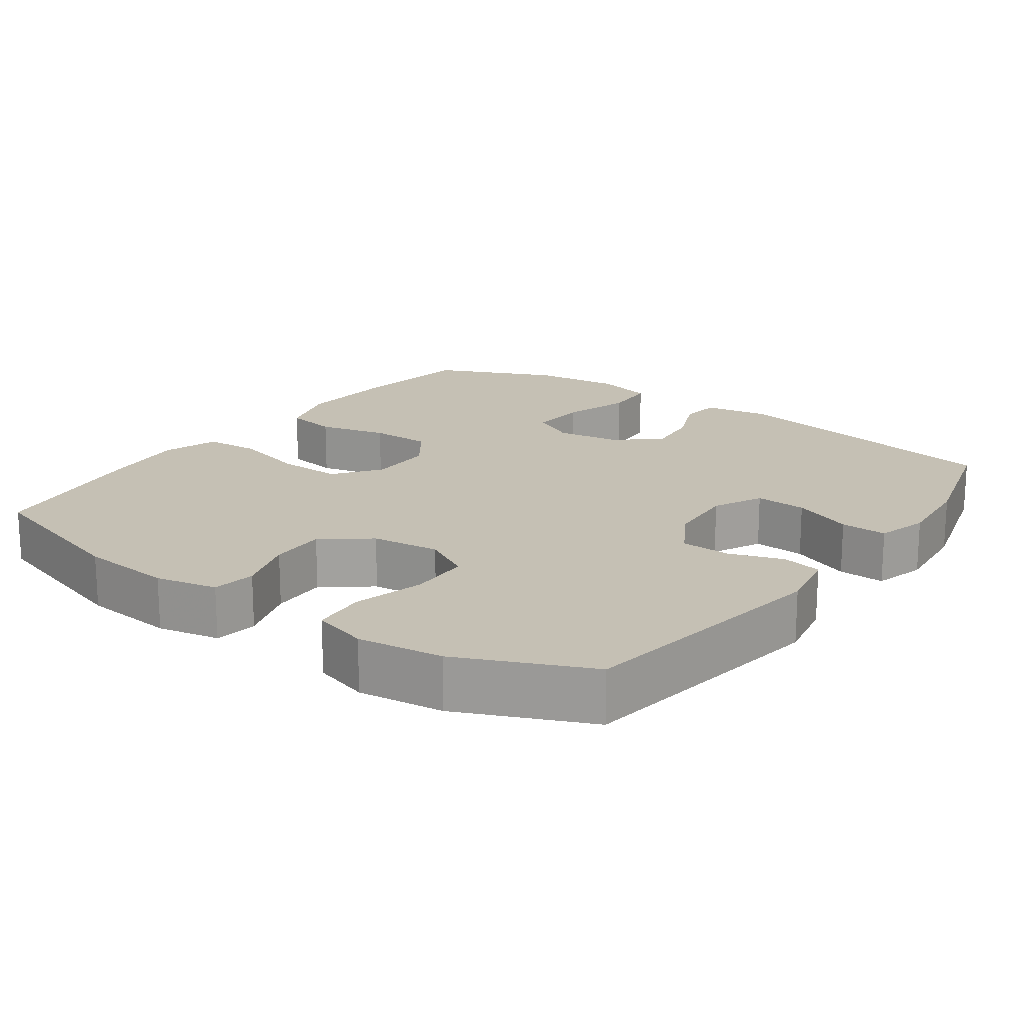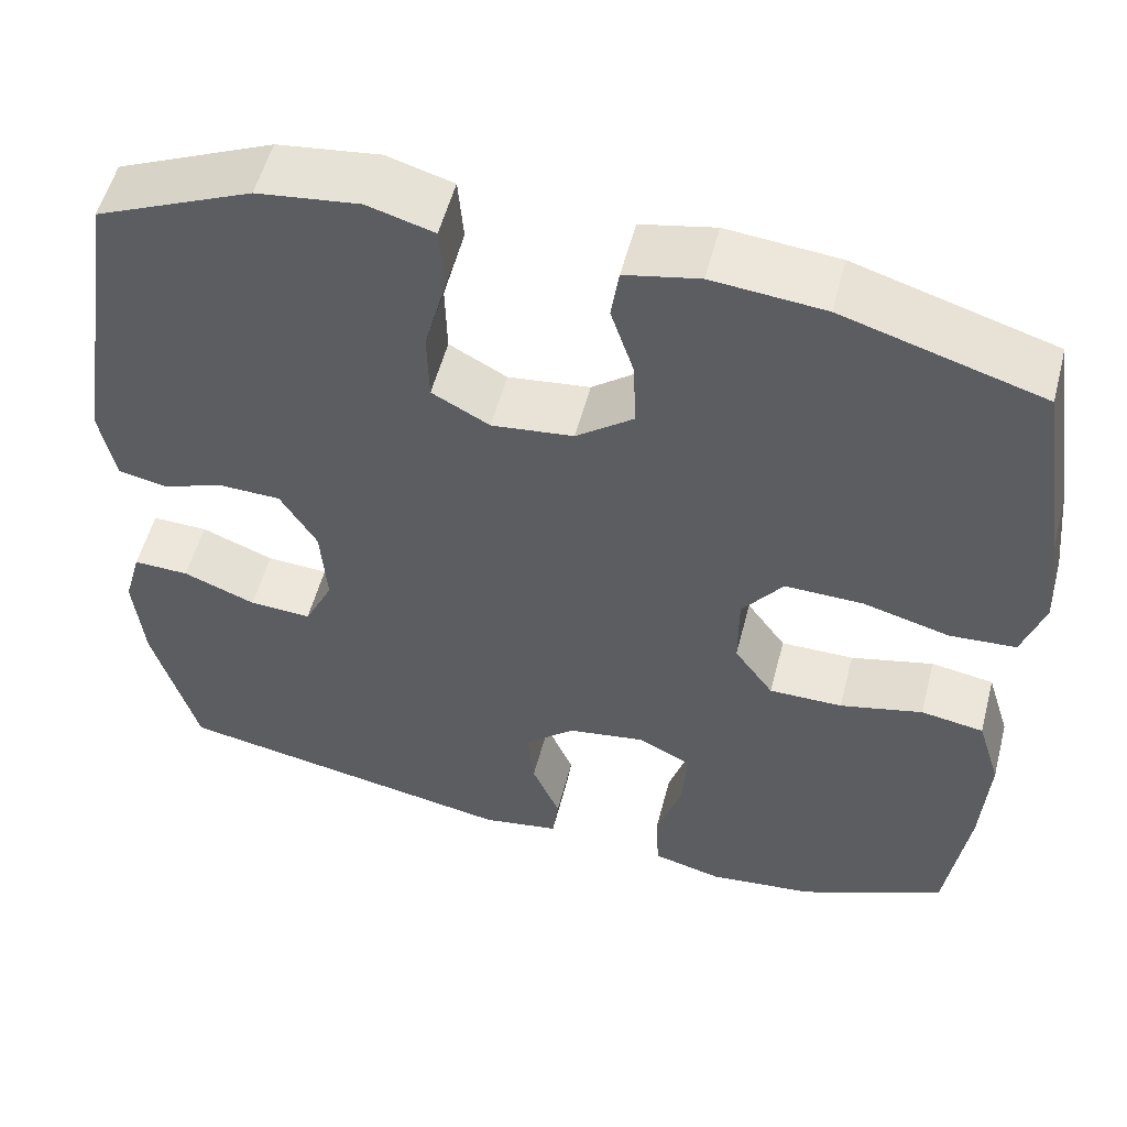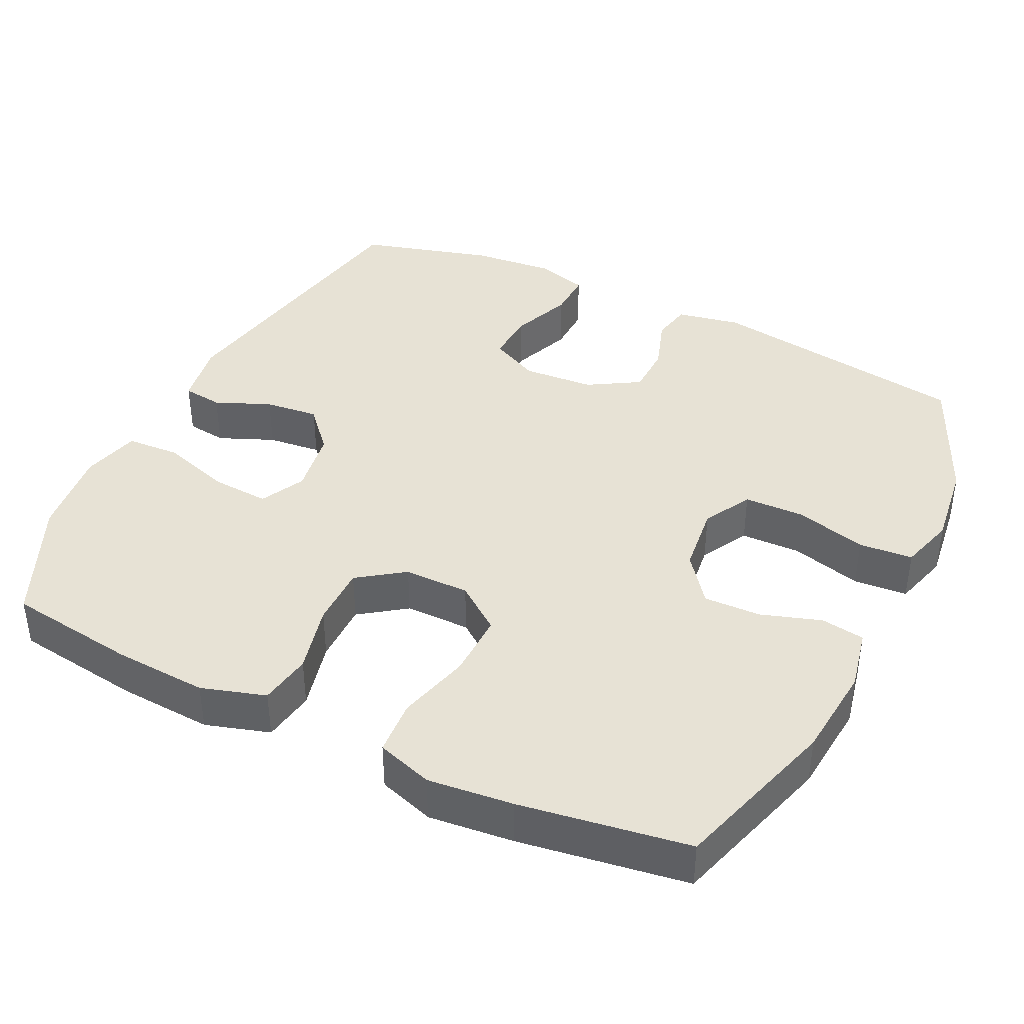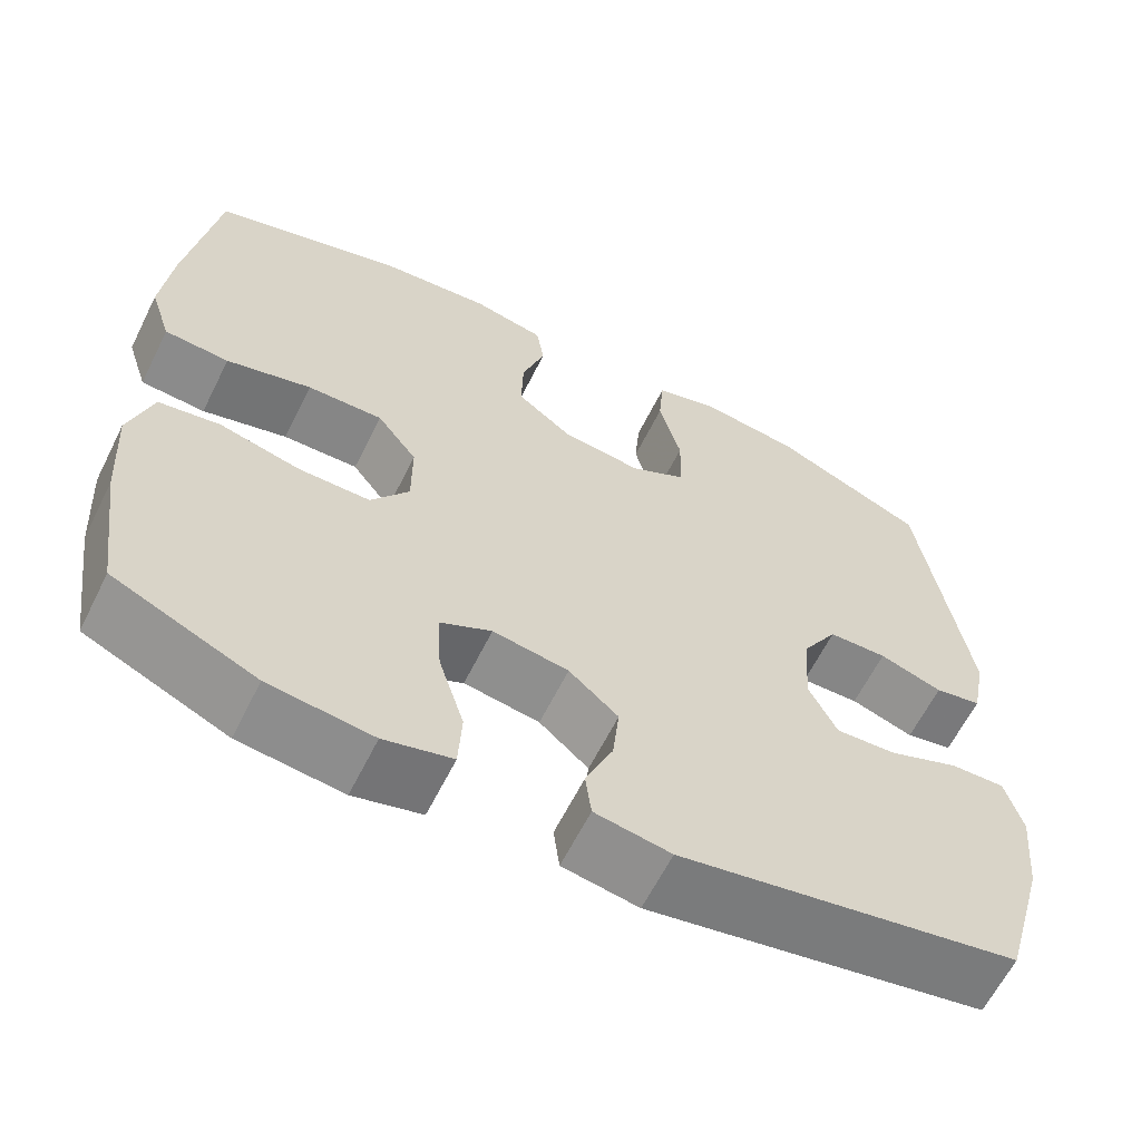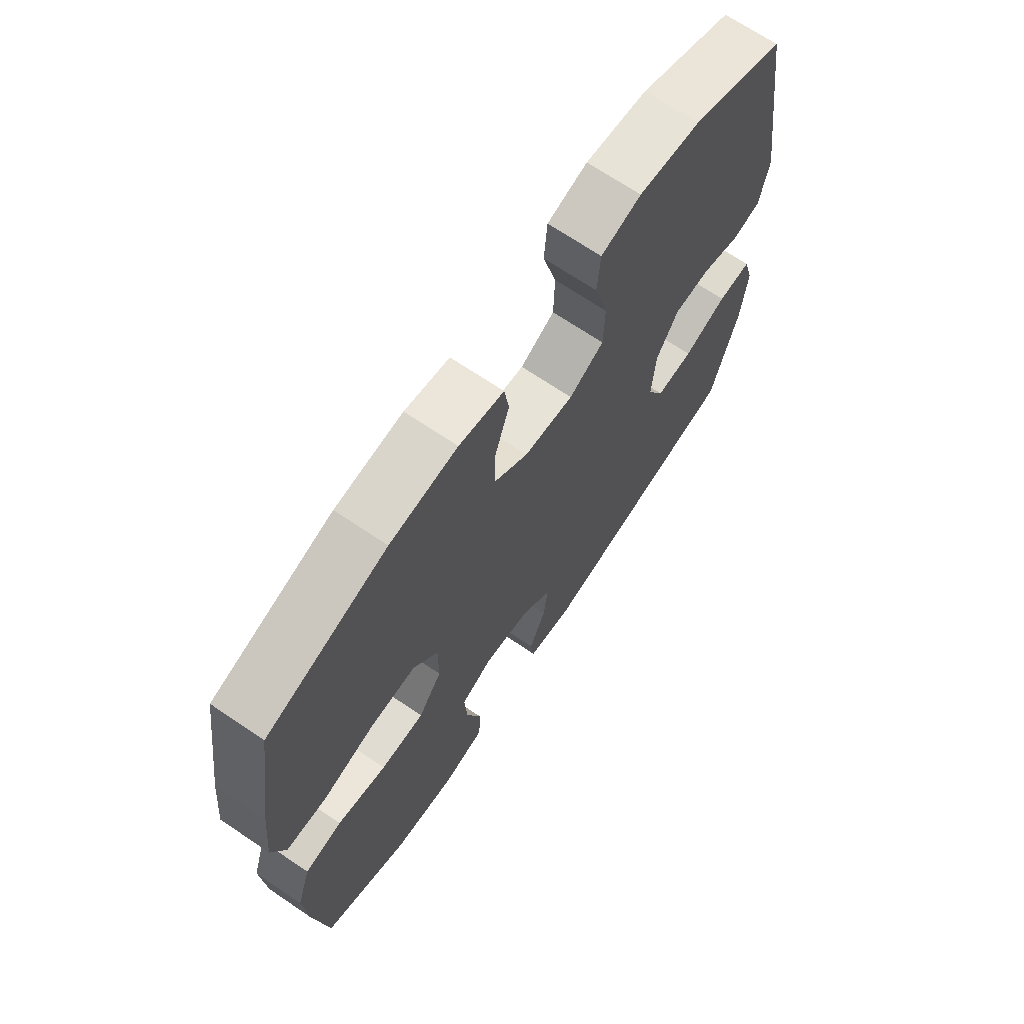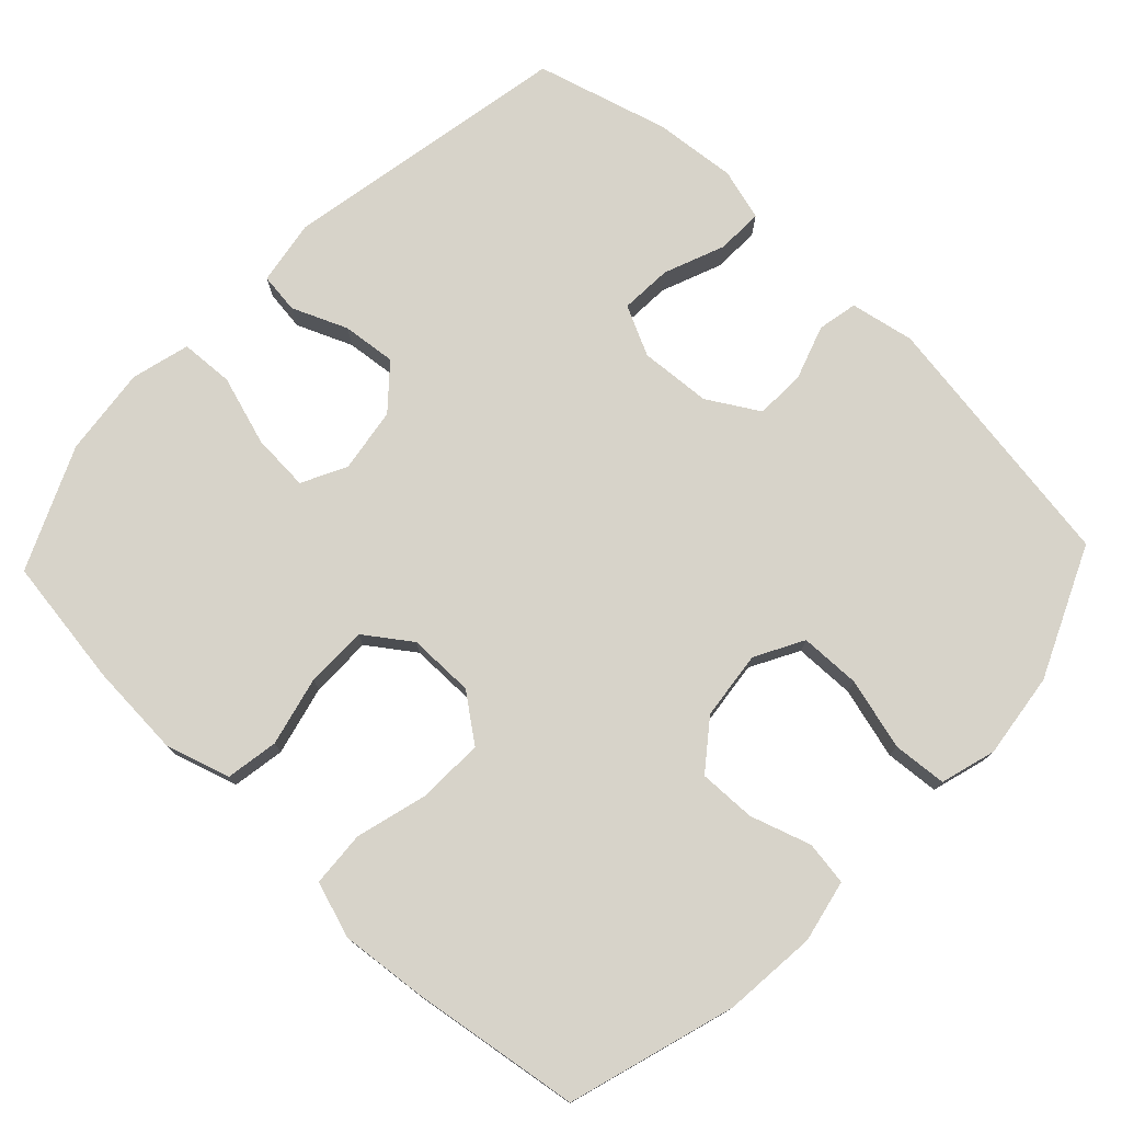
<metadata>
{"format":"obj","ext":"obj","renderer":"f3d","projection":"perspective","resolution":1024,"background":"white","views":[{"elev":18.2,"azim":35.7,"up":"+Y"},{"elev":54.4,"azim":-165.5,"up":"+Z"},{"elev":40.3,"azim":-64.1,"up":"+Y"},{"elev":-62.6,"azim":-26.5,"up":"+Z"},{"elev":69.3,"azim":-55.9,"up":"+Z"},{"elev":76.2,"azim":-46.5,"up":"+Y"}]}
</metadata>
<code>
v -0.5 0.07 0.5
v -0.272 0.07 0.569
v -0.144 0.07 0.581
v -0.059 0.07 0.563
v -0.05 0.07 0.503
v -0.077 0.07 0.42
v -0.079 0.07 0.342
v -0.014 0.07 0.292
v 0.08 0.07 0.281
v 0.146 0.07 0.317
v 0.148 0.07 0.4
v 0.122 0.07 0.498
v 0.128 0.07 0.572
v 0.204 0.07 0.594
v 0.321 0.07 0.579
v 0.5 0.07 0.5
v 0.555 0.07 0.139
v 0.538 0.07 0.051
v 0.483 0.07 0.04
v 0.409 0.07 0.065
v 0.34 0.07 0.063
v 0.298 0.07 -0.007
v 0.291 0.07 -0.105
v 0.324 0.07 -0.173
v 0.395 0.07 -0.169
v 0.478 0.07 -0.136
v 0.542 0.07 -0.134
v 0.562 0.07 -0.205
v 0.551 0.07 -0.318
v 0.5 0.07 -0.5
v 0.102 0.07 -0.574
v 0.013 0.07 -0.559
v 0.006 0.07 -0.504
v 0.038 0.07 -0.428
v 0.046 0.07 -0.354
v -0.012 0.07 -0.303
v -0.101 0.07 -0.289
v -0.162 0.07 -0.32
v -0.157 0.07 -0.399
v -0.127 0.07 -0.495
v -0.131 0.07 -0.568
v -0.211 0.07 -0.589
v -0.333 0.07 -0.575
v -0.5 0.07 -0.5
v -0.525 0.07 -0.323
v -0.533 0.07 -0.194
v -0.506 0.07 -0.106
v -0.434 0.07 -0.094
v -0.339 0.07 -0.117
v -0.255 0.07 -0.117
v -0.21 0.07 -0.054
v -0.21 0.07 0.036
v -0.257 0.07 0.099
v -0.346 0.07 0.097
v -0.446 0.07 0.07
v -0.522 0.07 0.075
v -0.547 0.07 0.152
v -0.535 0.07 0.269
v -0.5 0 0.5
v -0.272 0 0.569
v -0.144 0 0.581
v -0.059 0 0.563
v -0.05 0 0.503
v -0.077 0 0.42
v -0.079 0 0.342
v -0.014 0 0.292
v 0.08 0 0.281
v 0.146 0 0.317
v 0.148 0 0.4
v 0.122 0 0.498
v 0.128 0 0.572
v 0.204 0 0.594
v 0.321 0 0.579
v 0.5 0 0.5
v 0.555 0 0.139
v 0.538 0 0.051
v 0.483 0 0.04
v 0.409 0 0.065
v 0.34 0 0.063
v 0.298 0 -0.007
v 0.291 0 -0.105
v 0.324 0 -0.173
v 0.395 0 -0.169
v 0.478 0 -0.136
v 0.542 0 -0.134
v 0.562 0 -0.205
v 0.551 0 -0.318
v 0.5 0 -0.5
v 0.102 0 -0.574
v 0.013 0 -0.559
v 0.006 0 -0.504
v 0.038 0 -0.428
v 0.046 0 -0.354
v -0.012 0 -0.303
v -0.101 0 -0.289
v -0.162 0 -0.32
v -0.157 0 -0.399
v -0.127 0 -0.495
v -0.131 0 -0.568
v -0.211 0 -0.589
v -0.333 0 -0.575
v -0.5 0 -0.5
v -0.525 0 -0.323
v -0.533 0 -0.194
v -0.506 0 -0.106
v -0.434 0 -0.094
v -0.339 0 -0.117
v -0.255 0 -0.117
v -0.21 0 -0.054
v -0.21 0 0.036
v -0.257 0 0.099
v -0.346 0 0.097
v -0.446 0 0.07
v -0.522 0 0.075
v -0.547 0 0.152
v -0.535 0 0.269
f 4 5 6
f 3 4 6
f 2 3 6
f 1 2 6
f 58 1 6
f 57 58 6
f 56 57 6
f 55 56 6
f 54 55 6
f 53 54 6 7
f 52 53 7 8
f 51 52 8 9
f 50 51 9 10
f 47 48 49
f 46 47 49
f 45 46 49
f 44 45 49
f 43 44 49
f 42 43 49
f 41 42 49
f 40 41 49
f 39 40 49
f 38 39 49 50
f 37 38 50 10
f 32 33 34
f 31 32 34
f 30 31 34
f 29 30 34
f 28 29 34
f 27 28 34
f 26 27 34
f 25 26 34
f 24 25 34 35
f 23 24 35 36
f 18 19 20
f 17 18 20
f 16 17 20
f 15 16 20
f 14 15 20
f 13 14 20
f 12 13 20
f 11 12 20
f 10 11 20 21
f 36 37 10
f 23 36 10
f 22 23 10
f 10 21 22
f 64 63 62
f 64 62 61
f 64 61 60
f 64 60 59
f 64 59 116
f 64 116 115
f 64 115 114
f 64 114 113
f 64 113 112
f 65 64 112 111
f 66 65 111 110
f 67 66 110 109
f 68 67 109 108
f 107 106 105
f 107 105 104
f 107 104 103
f 107 103 102
f 107 102 101
f 107 101 100
f 107 100 99
f 107 99 98
f 107 98 97
f 108 107 97 96
f 68 108 96 95
f 92 91 90
f 92 90 89
f 92 89 88
f 92 88 87
f 92 87 86
f 92 86 85
f 92 85 84
f 92 84 83
f 93 92 83 82
f 94 93 82 81
f 78 77 76
f 78 76 75
f 78 75 74
f 78 74 73
f 78 73 72
f 78 72 71
f 78 71 70
f 78 70 69
f 79 78 69 68
f 68 95 94
f 68 94 81
f 68 81 80
f 80 79 68
f 1 59 60 2
f 2 60 61 3
f 3 61 62 4
f 4 62 63 5
f 5 63 64 6
f 6 64 65 7
f 7 65 66 8
f 8 66 67 9
f 9 67 68 10
f 10 68 69 11
f 11 69 70 12
f 12 70 71 13
f 13 71 72 14
f 14 72 73 15
f 15 73 74 16
f 16 74 75 17
f 17 75 76 18
f 18 76 77 19
f 19 77 78 20
f 20 78 79 21
f 21 79 80 22
f 22 80 81 23
f 23 81 82 24
f 24 82 83 25
f 25 83 84 26
f 26 84 85 27
f 27 85 86 28
f 28 86 87 29
f 29 87 88 30
f 30 88 89 31
f 31 89 90 32
f 32 90 91 33
f 33 91 92 34
f 34 92 93 35
f 35 93 94 36
f 36 94 95 37
f 37 95 96 38
f 38 96 97 39
f 39 97 98 40
f 40 98 99 41
f 41 99 100 42
f 42 100 101 43
f 43 101 102 44
f 44 102 103 45
f 45 103 104 46
f 46 104 105 47
f 47 105 106 48
f 48 106 107 49
f 49 107 108 50
f 50 108 109 51
f 51 109 110 52
f 52 110 111 53
f 53 111 112 54
f 54 112 113 55
f 55 113 114 56
f 56 114 115 57
f 57 115 116 58
f 58 116 59 1

</code>
